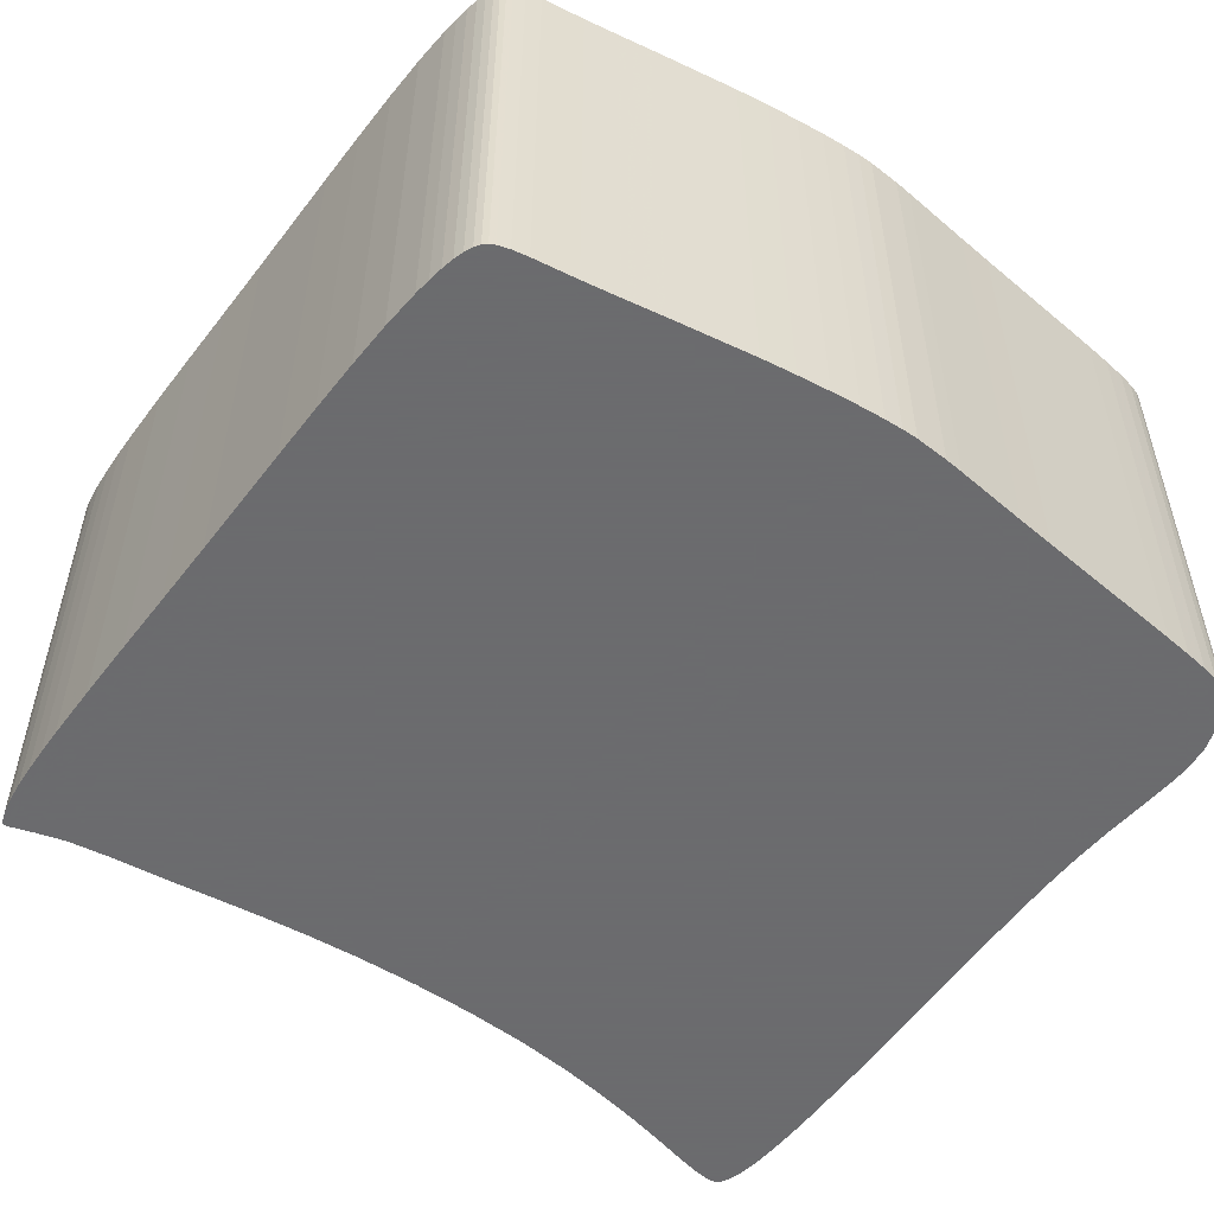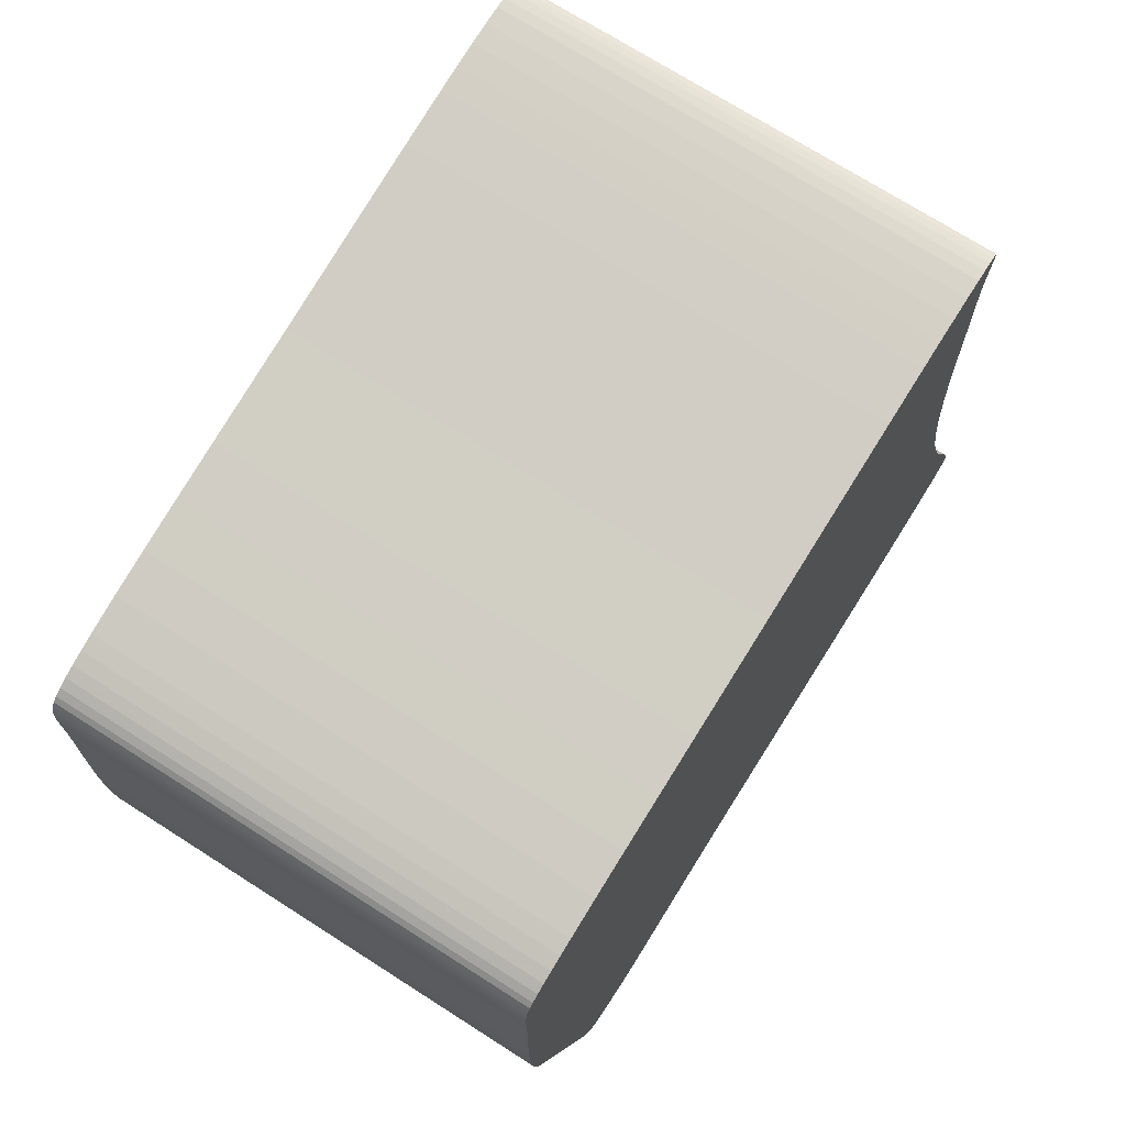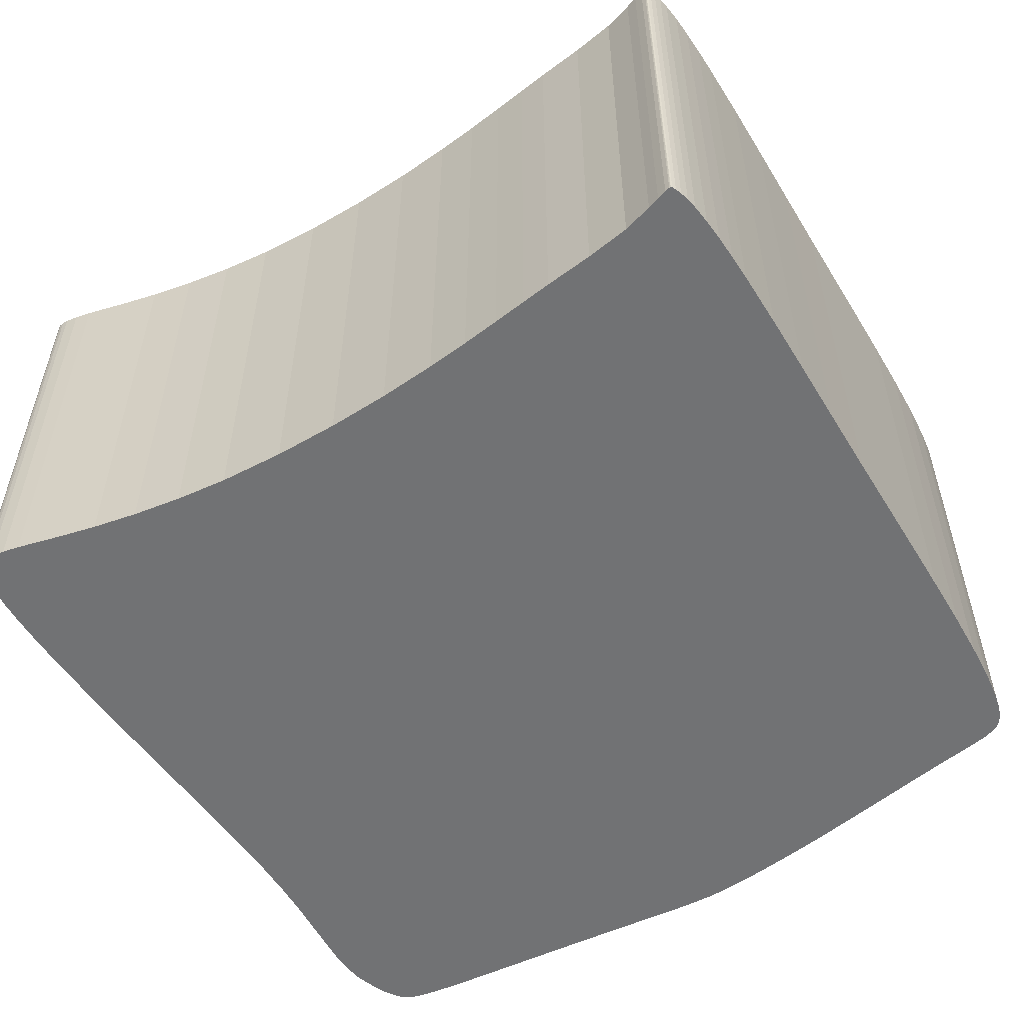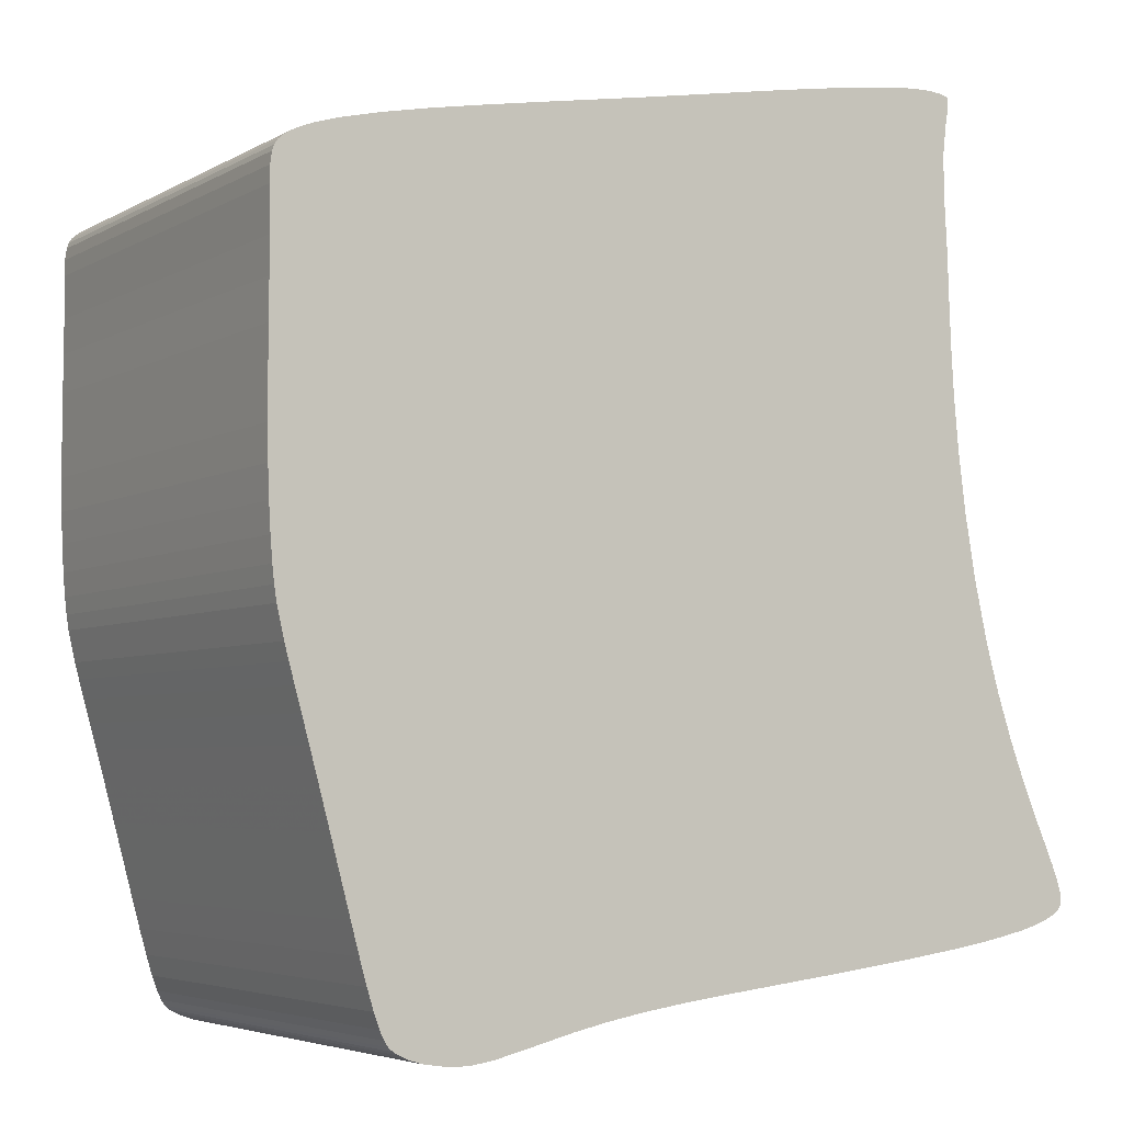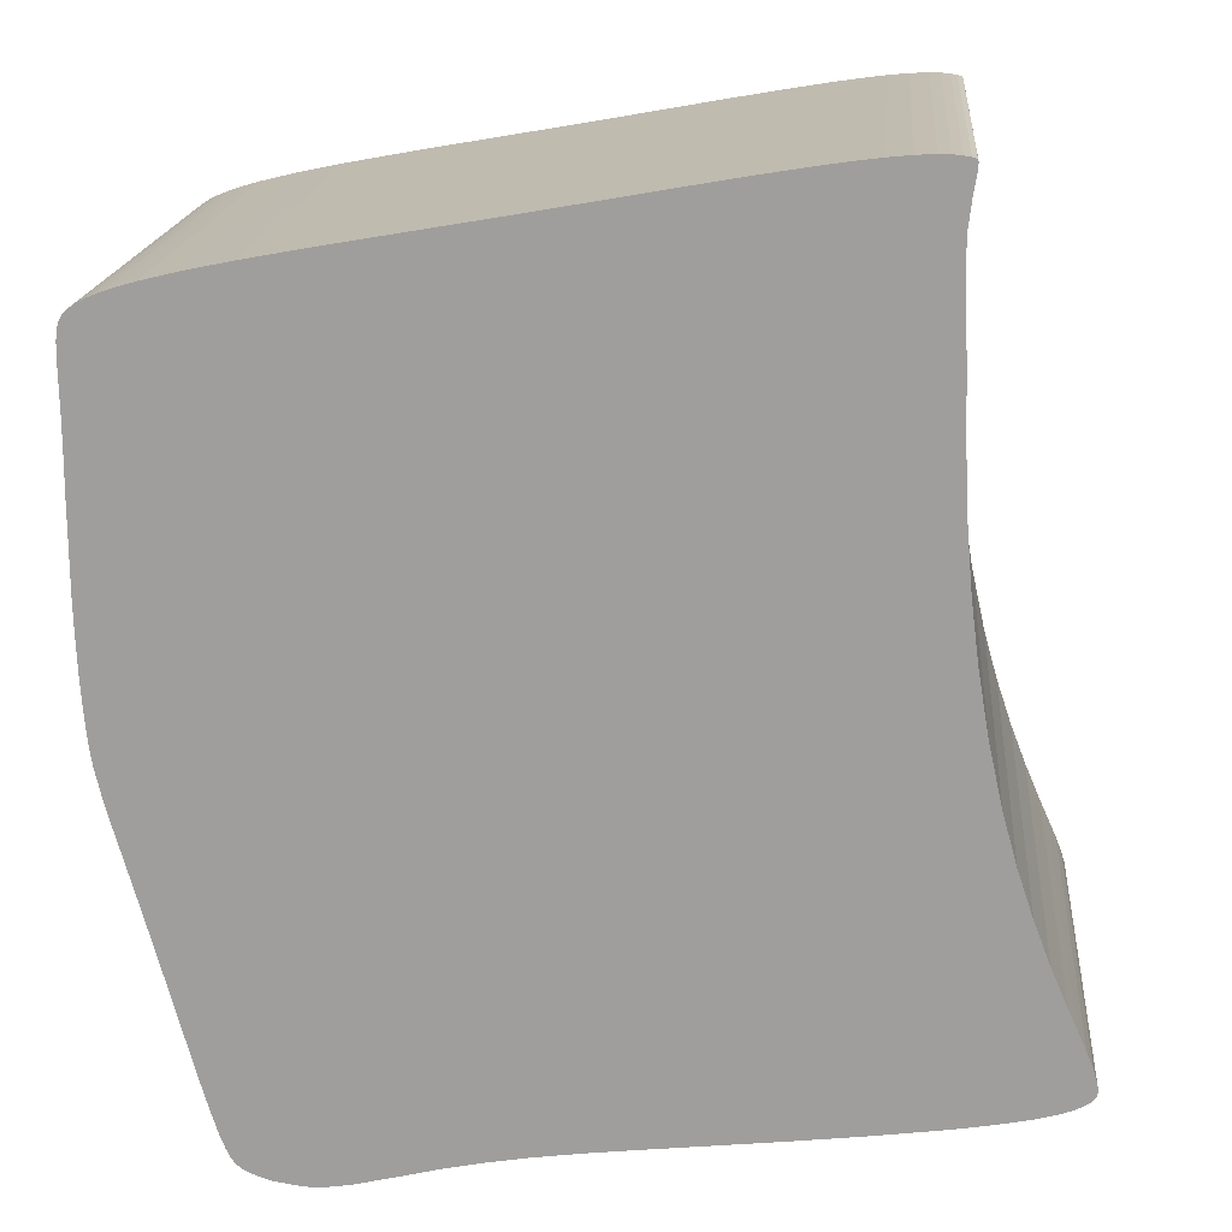
<metadata>
{"format":"obj","ext":"obj","renderer":"f3d","projection":"perspective","resolution":1024,"background":"white","views":[{"elev":-53.5,"azim":63.4,"up":"+Y"},{"elev":71.9,"azim":122.6,"up":"+Z"},{"elev":-55.5,"azim":-48.9,"up":"+Y"},{"elev":-4.7,"azim":148.7,"up":"+Z"},{"elev":18.1,"azim":-174.9,"up":"+Z"}]}
</metadata>
<code>
g MeshBody3
v 3.215 -0.25 -1.452
v 3.265 -0.25 -1.464
v 3.287 -0.25 -1.468
v 3.308 -0.25 -1.468
v 3.338 -0.25 -1.464
v 3.351 -0.25 -1.46
v 3.361 -0.25 -1.455
v 3.367 -0.25 -1.451
v 3.371 -0.25 -1.447
v 3.376 -0.25 -1.441
v 3.38 -0.25 -1.432
v 3.386 -0.25 -1.416
v 3.393 -0.25 -1.394
v 3.4 -0.25 -1.368
v 3.409 -0.25 -1.336
v 3.429 -0.25 -1.259
v 3.44 -0.25 -1.22
v 3.45 -0.25 -1.184
v 3.458 -0.25 -1.156
v 3.464 -0.25 -1.132
v 3.47 -0.25 -1.112
v 3.475 -0.25 -1.094
v 3.482 -0.25 -1.062
v 3.485 -0.25 -1.046
v 3.487 -0.25 -1.028
v 3.489 -0.25 -1.003
v 3.491 -0.25 -0.9731
v 3.492 -0.25 -0.9402
v 3.493 -0.25 -0.9047
v 3.493 -0.25 -0.8173
v 3.492 -0.25 -0.7764
v 3.492 -0.25 -0.7398
v 3.493 -0.25 -0.7155
v 3.493 -0.25 -0.6947
v 3.492 -0.25 -0.6779
v 3.491 -0.25 -0.6656
v 3.489 -0.25 -0.6597
v 3.486 -0.25 -0.6547
v 3.481 -0.25 -0.65
v 3.473 -0.25 -0.645
v 3.464 -0.25 -0.6402
v 3.452 -0.25 -0.6355
v 3.437 -0.25 -0.6307
v 3.421 -0.25 -0.6259
v 3.382 -0.25 -0.6164
v 3.337 -0.25 -0.607
v 3.282 -0.25 -0.5967
v 3.225 -0.25 -0.5864
v 3.107 -0.25 -0.5657
v 3.038 -0.25 -0.5534
v 2.973 -0.25 -0.5415
v 2.911 -0.25 -0.5306
v 2.854 -0.25 -0.5211
v 2.827 -0.25 -0.5172
v 2.802 -0.25 -0.514
v 2.78 -0.25 -0.5118
v 2.761 -0.25 -0.5108
v 2.75 -0.25 -0.5109
v 2.741 -0.25 -0.5117
v 2.734 -0.25 -0.5128
v 2.73 -0.25 -0.5141
v 2.729 -0.25 -0.5147
v 2.729 -0.25 -0.515
v 2.729 -0.25 -0.5155
v 2.728 -0.25 -0.5166
v 2.729 -0.25 -0.5214
v 2.73 -0.25 -0.5314
v 2.732 -0.25 -0.5444
v 2.736 -0.25 -0.5758
v 2.735 -0.25 -0.6217
v 2.732 -0.25 -0.6718
v 2.731 -0.25 -0.7031
v 2.73 -0.25 -0.7382
v 2.728 -0.25 -0.7777
v 2.725 -0.25 -0.8221
v 2.72 -0.25 -0.8808
v 2.712 -0.25 -0.9443
v 2.701 -0.25 -1.01
v 2.686 -0.25 -1.076
v 2.671 -0.25 -1.128
v 2.655 -0.25 -1.176
v 2.638 -0.25 -1.22
v 2.622 -0.25 -1.258
v 2.612 -0.25 -1.28
v 2.603 -0.25 -1.3
v 2.597 -0.25 -1.316
v 2.593 -0.25 -1.329
v 2.592 -0.25 -1.335
v 2.592 -0.25 -1.339
v 2.592 -0.25 -1.341
v 2.592 -0.25 -1.343
v 2.594 -0.25 -1.346
v 2.595 -0.25 -1.347
v 2.597 -0.25 -1.349
v 2.604 -0.25 -1.353
v 2.613 -0.25 -1.358
v 2.626 -0.25 -1.362
v 2.646 -0.25 -1.368
v 2.67 -0.25 -1.373
v 2.698 -0.25 -1.378
v 2.728 -0.25 -1.383
v 2.796 -0.25 -1.392
v 2.868 -0.25 -1.401
v 2.966 -0.25 -1.412
v 3.011 -0.25 -1.417
v 3.052 -0.25 -1.422
v 3.101 -0.25 -1.429
v 3.143 -0.25 -1.436
v 3.181 -0.25 -1.444
v 2.729 0.25 -0.515
v 2.729 0.25 -0.5155
v 2.728 0.25 -0.5166
v 2.729 0.25 -0.5214
v 2.73 0.25 -0.5314
v 2.732 0.25 -0.5444
v 2.736 0.25 -0.5758
v 2.735 0.25 -0.6217
v 2.732 0.25 -0.6718
v 2.731 0.25 -0.7031
v 2.73 0.25 -0.7382
v 2.728 0.25 -0.7777
v 2.725 0.25 -0.8221
v 2.72 0.25 -0.8808
v 2.712 0.25 -0.9443
v 2.701 0.25 -1.01
v 2.686 0.25 -1.076
v 2.671 0.25 -1.128
v 2.655 0.25 -1.176
v 2.638 0.25 -1.22
v 2.622 0.25 -1.258
v 2.612 0.25 -1.28
v 2.603 0.25 -1.3
v 2.597 0.25 -1.316
v 2.593 0.25 -1.329
v 2.592 0.25 -1.335
v 2.592 0.25 -1.339
v 2.592 0.25 -1.341
v 2.592 0.25 -1.343
v 2.594 0.25 -1.346
v 2.595 0.25 -1.347
v 2.597 0.25 -1.349
v 2.604 0.25 -1.353
v 2.613 0.25 -1.358
v 2.626 0.25 -1.362
v 2.646 0.25 -1.368
v 2.67 0.25 -1.373
v 2.698 0.25 -1.378
v 2.728 0.25 -1.383
v 2.796 0.25 -1.392
v 2.868 0.25 -1.401
v 2.966 0.25 -1.412
v 3.011 0.25 -1.417
v 3.052 0.25 -1.422
v 3.101 0.25 -1.429
v 3.143 0.25 -1.436
v 3.181 0.25 -1.444
v 3.215 0.25 -1.452
v 3.265 0.25 -1.464
v 3.287 0.25 -1.468
v 3.308 0.25 -1.468
v 3.338 0.25 -1.464
v 3.351 0.25 -1.46
v 3.361 0.25 -1.455
v 3.367 0.25 -1.451
v 3.371 0.25 -1.447
v 3.376 0.25 -1.441
v 3.38 0.25 -1.432
v 3.386 0.25 -1.416
v 3.393 0.25 -1.394
v 3.4 0.25 -1.368
v 3.409 0.25 -1.336
v 3.429 0.25 -1.259
v 3.44 0.25 -1.22
v 3.45 0.25 -1.184
v 3.458 0.25 -1.156
v 3.464 0.25 -1.132
v 3.47 0.25 -1.112
v 3.475 0.25 -1.094
v 3.482 0.25 -1.062
v 3.485 0.25 -1.046
v 3.487 0.25 -1.028
v 3.489 0.25 -1.003
v 3.491 0.25 -0.9731
v 3.492 0.25 -0.9402
v 3.493 0.25 -0.9047
v 3.493 0.25 -0.8173
v 3.492 0.25 -0.7764
v 3.492 0.25 -0.7398
v 3.493 0.25 -0.7155
v 3.493 0.25 -0.6947
v 3.492 0.25 -0.6779
v 3.491 0.25 -0.6656
v 3.489 0.25 -0.6597
v 3.486 0.25 -0.6547
v 3.481 0.25 -0.65
v 3.473 0.25 -0.645
v 3.464 0.25 -0.6402
v 3.452 0.25 -0.6355
v 3.437 0.25 -0.6307
v 3.421 0.25 -0.6259
v 3.382 0.25 -0.6164
v 3.337 0.25 -0.607
v 3.282 0.25 -0.5967
v 3.225 0.25 -0.5864
v 3.107 0.25 -0.5657
v 3.038 0.25 -0.5534
v 2.973 0.25 -0.5415
v 2.911 0.25 -0.5306
v 2.854 0.25 -0.5211
v 2.827 0.25 -0.5172
v 2.802 0.25 -0.514
v 2.78 0.25 -0.5118
v 2.761 0.25 -0.5108
v 2.75 0.25 -0.5109
v 2.741 0.25 -0.5117
v 2.734 0.25 -0.5128
v 2.73 0.25 -0.5141
v 2.729 0.25 -0.5147
f 2 14 1
f 1 14 15
f 1 15 109
f 109 15 16
f 109 16 108
f 108 16 17
f 108 17 107
f 107 17 18
f 107 18 19
f 14 2 13
f 13 2 3
f 13 3 4
f 13 4 12
f 12 4 5
f 12 5 6
f 12 6 11
f 11 6 7
f 11 7 10
f 10 7 8
f 10 8 9
f 107 19 106
f 106 19 20
f 106 20 77
f 77 20 21
f 77 21 22
f 23 24 22
f 22 24 25
f 22 25 77
f 77 25 26
f 77 26 49
f 49 26 48
f 48 26 27
f 48 27 28
f 28 29 48
f 48 29 47
f 47 29 30
f 47 30 46
f 46 30 31
f 46 31 45
f 45 31 32
f 45 32 44
f 44 32 33
f 44 33 43
f 43 33 42
f 42 33 34
f 42 34 41
f 41 34 35
f 41 35 40
f 40 35 39
f 39 35 36
f 39 36 37
f 37 38 39
f 50 68 49
f 49 68 69
f 49 69 70
f 50 51 68
f 68 51 67
f 67 51 52
f 67 52 66
f 66 52 53
f 66 53 65
f 65 53 54
f 65 54 55
f 56 60 55
f 55 60 61
f 55 61 62
f 60 56 59
f 59 56 57
f 59 57 58
f 62 63 55
f 55 63 64
f 55 64 65
f 70 71 49
f 49 71 72
f 49 72 73
f 73 74 49
f 49 74 75
f 49 75 76
f 76 77 49
f 106 77 105
f 105 77 78
f 105 78 104
f 104 78 79
f 104 79 103
f 103 79 80
f 103 80 102
f 102 80 81
f 102 81 101
f 101 81 82
f 101 82 100
f 100 82 83
f 100 83 99
f 99 83 84
f 99 84 98
f 98 84 85
f 98 85 97
f 97 85 86
f 97 86 96
f 96 86 95
f 95 86 87
f 95 87 88
f 89 93 88
f 88 93 94
f 88 94 95
f 89 90 93
f 93 90 91
f 93 91 92
f 110 111 63
f 63 111 64
f 64 111 112
f 64 112 65
f 65 112 113
f 65 113 66
f 66 113 114
f 66 114 67
f 67 114 115
f 67 115 68
f 68 115 116
f 68 116 69
f 69 116 117
f 69 117 70
f 70 117 118
f 70 118 71
f 71 118 119
f 71 119 72
f 72 119 120
f 72 120 73
f 73 120 121
f 73 121 74
f 74 121 122
f 74 122 75
f 75 122 123
f 75 123 76
f 76 123 124
f 76 124 77
f 77 124 125
f 77 125 78
f 78 125 126
f 78 126 79
f 79 126 127
f 79 127 80
f 80 127 128
f 80 128 81
f 81 128 129
f 81 129 82
f 82 129 130
f 82 130 83
f 83 130 131
f 83 131 84
f 84 131 132
f 84 132 85
f 85 132 133
f 85 133 86
f 86 133 134
f 86 134 87
f 87 134 135
f 87 135 88
f 88 135 136
f 88 136 89
f 89 136 137
f 89 137 90
f 90 137 138
f 90 138 91
f 91 138 139
f 91 139 92
f 92 139 140
f 92 140 93
f 93 140 141
f 93 141 94
f 94 141 142
f 94 142 95
f 95 142 143
f 95 143 96
f 96 143 144
f 96 144 97
f 97 144 145
f 97 145 98
f 98 145 146
f 98 146 99
f 99 146 147
f 99 147 100
f 100 147 148
f 100 148 101
f 101 148 149
f 101 149 102
f 102 149 150
f 102 150 103
f 103 150 151
f 103 151 104
f 104 151 152
f 104 152 105
f 105 152 153
f 105 153 106
f 106 153 154
f 106 154 107
f 107 154 155
f 107 155 108
f 108 155 156
f 108 156 109
f 109 156 157
f 109 157 1
f 157 158 1
f 1 158 2
f 2 158 159
f 2 159 3
f 3 159 160
f 3 160 4
f 4 160 161
f 4 161 5
f 5 161 162
f 5 162 6
f 6 162 163
f 6 163 7
f 7 163 164
f 7 164 8
f 8 164 165
f 8 165 9
f 9 165 166
f 9 166 10
f 10 166 167
f 10 167 11
f 11 167 168
f 11 168 12
f 12 168 169
f 12 169 13
f 13 169 170
f 13 170 14
f 14 170 171
f 14 171 15
f 15 171 172
f 15 172 16
f 16 172 173
f 16 173 17
f 17 173 174
f 17 174 18
f 18 174 175
f 18 175 19
f 19 175 176
f 19 176 20
f 20 176 177
f 20 177 21
f 21 177 178
f 21 178 22
f 22 178 179
f 22 179 23
f 23 179 180
f 23 180 24
f 24 180 181
f 24 181 25
f 25 181 182
f 25 182 26
f 26 182 183
f 26 183 27
f 27 183 184
f 27 184 28
f 28 184 185
f 28 185 29
f 29 185 186
f 29 186 30
f 30 186 187
f 30 187 31
f 31 187 188
f 31 188 32
f 32 188 189
f 32 189 33
f 33 189 190
f 33 190 34
f 34 190 191
f 34 191 35
f 35 191 192
f 35 192 36
f 36 192 193
f 36 193 37
f 37 193 194
f 37 194 38
f 38 194 195
f 38 195 39
f 39 195 196
f 39 196 40
f 40 196 197
f 40 197 41
f 41 197 198
f 41 198 42
f 42 198 199
f 42 199 43
f 43 199 200
f 43 200 44
f 44 200 201
f 44 201 45
f 45 201 202
f 45 202 46
f 46 202 203
f 46 203 47
f 47 203 204
f 47 204 48
f 48 204 205
f 48 205 49
f 49 205 206
f 49 206 50
f 50 206 207
f 50 207 51
f 51 207 208
f 51 208 52
f 52 208 209
f 52 209 53
f 53 209 210
f 53 210 54
f 54 210 211
f 54 211 55
f 55 211 212
f 55 212 56
f 56 212 213
f 56 213 57
f 57 213 214
f 57 214 58
f 58 214 215
f 58 215 59
f 59 215 216
f 59 216 60
f 60 216 217
f 60 217 61
f 61 217 218
f 61 218 62
f 62 218 110
f 62 110 63
f 111 110 211
f 211 110 218
f 211 218 217
f 217 216 211
f 211 216 212
f 212 216 215
f 212 215 213
f 213 215 214
f 111 211 112
f 112 211 210
f 112 210 209
f 112 209 113
f 113 209 208
f 113 208 114
f 114 208 207
f 114 207 115
f 115 207 206
f 115 206 116
f 116 206 117
f 117 206 118
f 118 206 119
f 119 206 205
f 119 205 120
f 120 205 121
f 121 205 122
f 122 205 123
f 123 205 124
f 124 205 182
f 124 182 181
f 205 204 182
f 182 204 183
f 183 204 184
f 184 204 185
f 185 204 203
f 185 203 186
f 186 203 202
f 186 202 187
f 187 202 201
f 187 201 188
f 188 201 200
f 188 200 189
f 189 200 199
f 189 199 198
f 189 198 190
f 190 198 197
f 190 197 191
f 191 197 196
f 191 196 195
f 194 193 195
f 195 193 192
f 195 192 191
f 124 181 178
f 178 181 180
f 178 180 179
f 178 177 124
f 124 177 176
f 124 176 153
f 153 176 175
f 153 175 154
f 154 175 174
f 154 174 173
f 154 173 155
f 155 173 172
f 155 172 156
f 156 172 171
f 156 171 157
f 157 171 170
f 157 170 158
f 158 170 169
f 158 169 159
f 159 169 160
f 160 169 168
f 160 168 161
f 161 168 162
f 162 168 167
f 162 167 163
f 163 167 166
f 163 166 164
f 164 166 165
f 153 152 124
f 124 152 125
f 125 152 151
f 125 151 126
f 126 151 150
f 126 150 127
f 127 150 149
f 127 149 128
f 128 149 148
f 128 148 129
f 129 148 147
f 129 147 130
f 130 147 146
f 130 146 131
f 131 146 145
f 131 145 132
f 132 145 144
f 132 144 133
f 133 144 143
f 133 143 142
f 141 135 142
f 142 135 134
f 142 134 133
f 141 140 135
f 135 140 136
f 136 140 137
f 137 140 138
f 138 140 139

</code>
